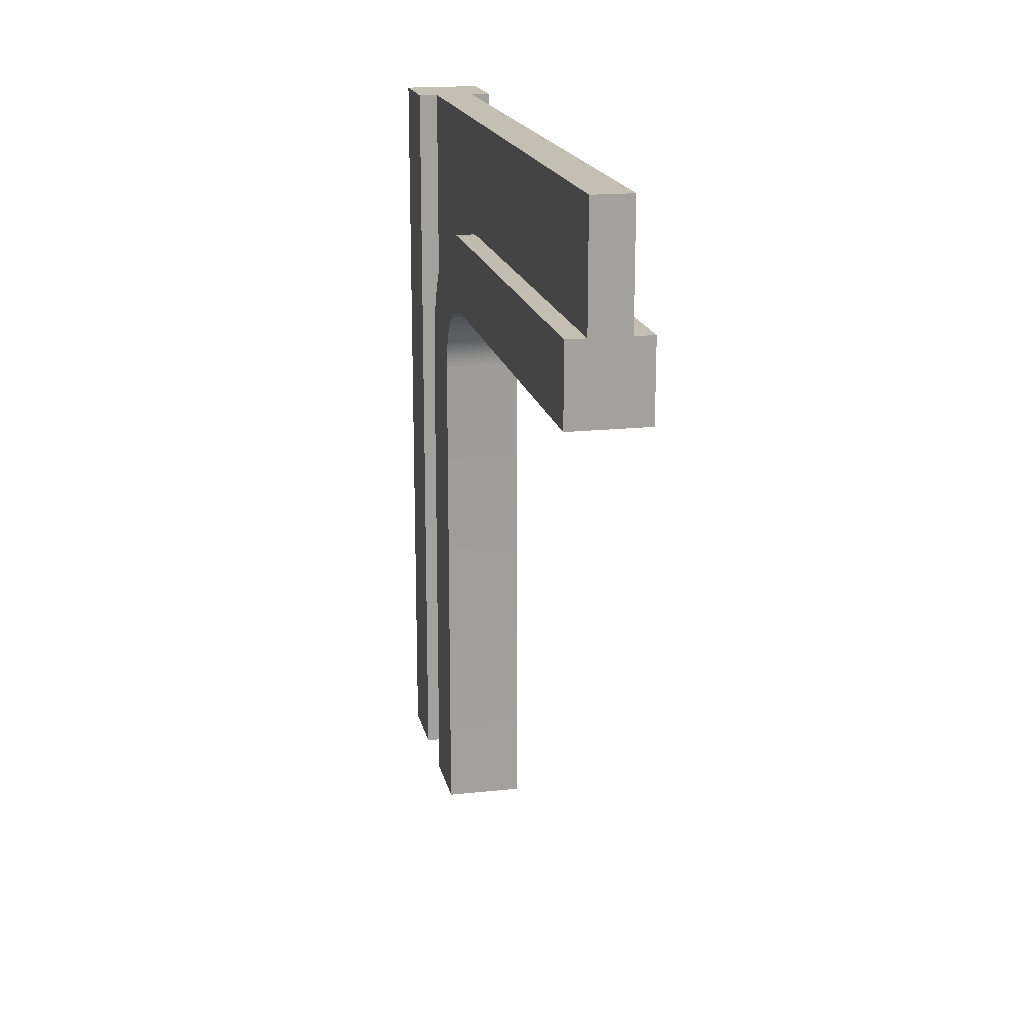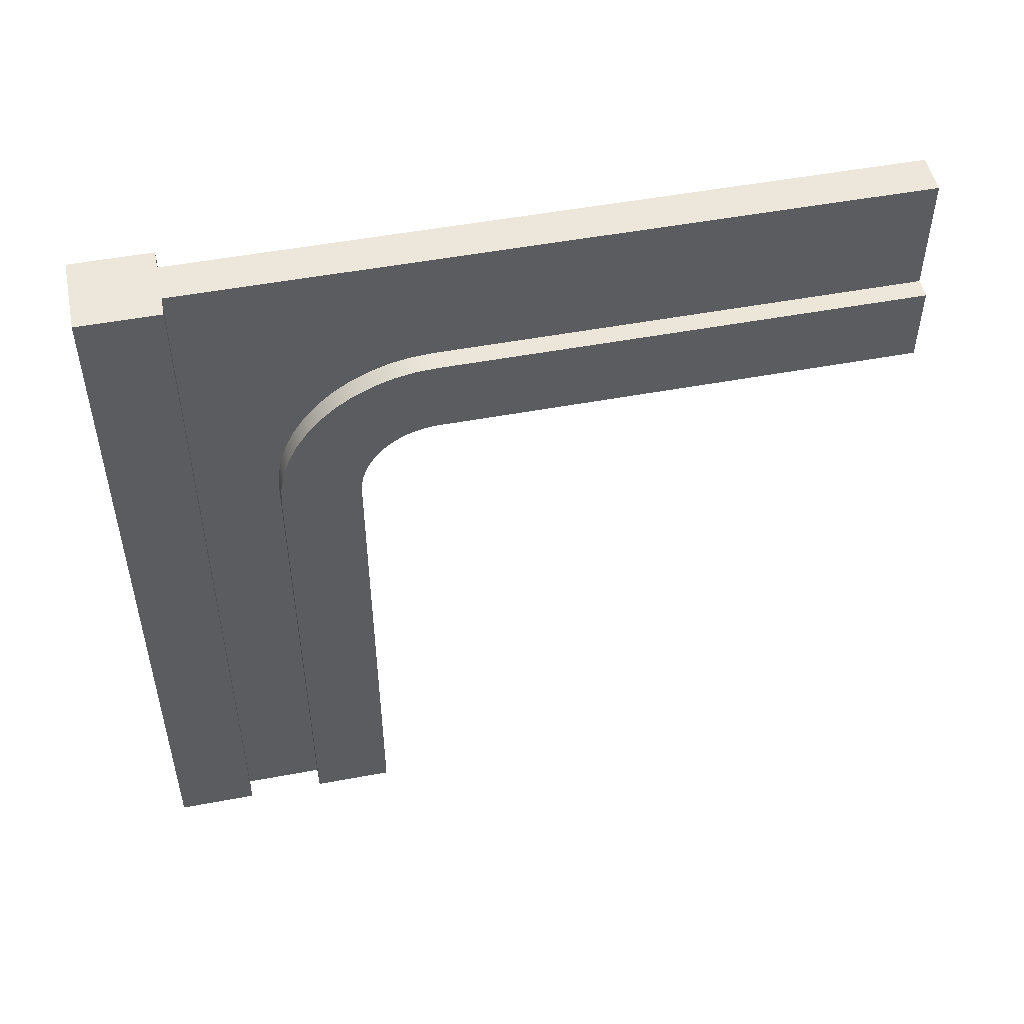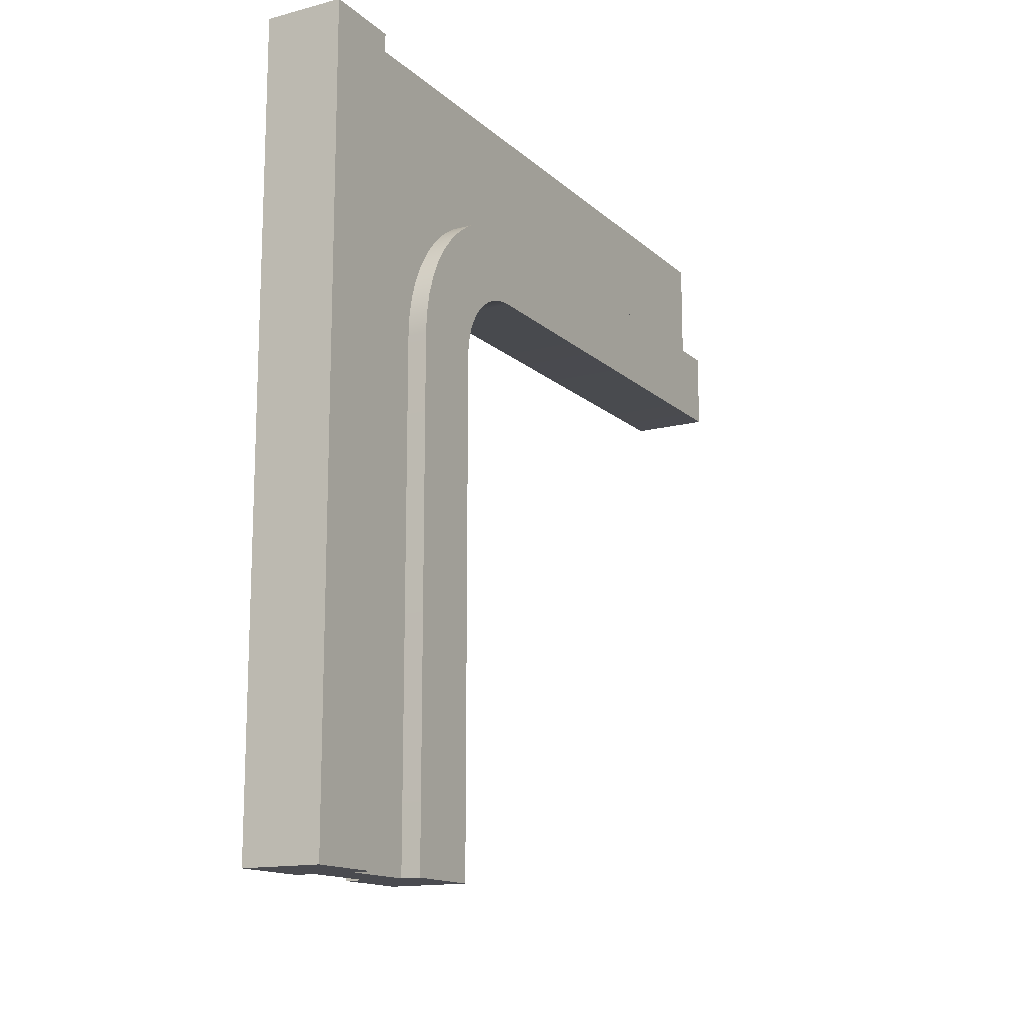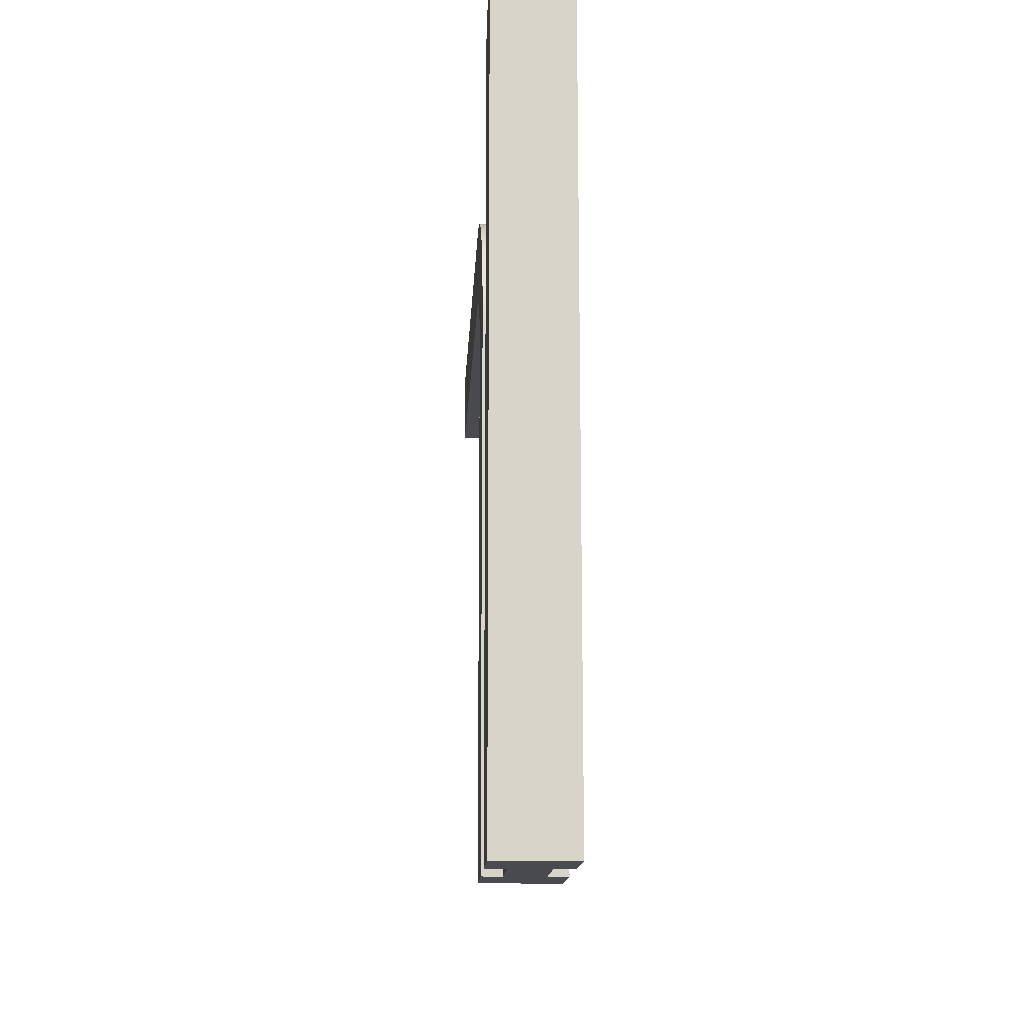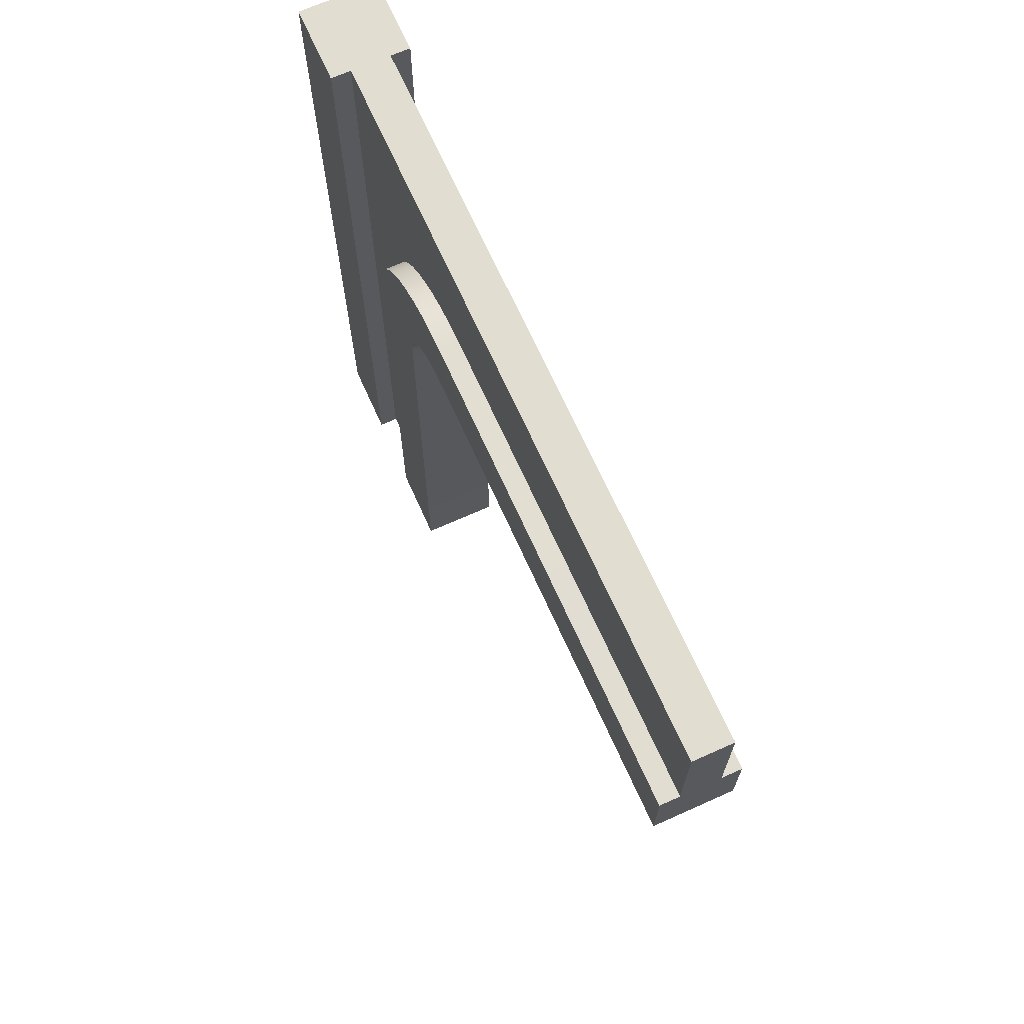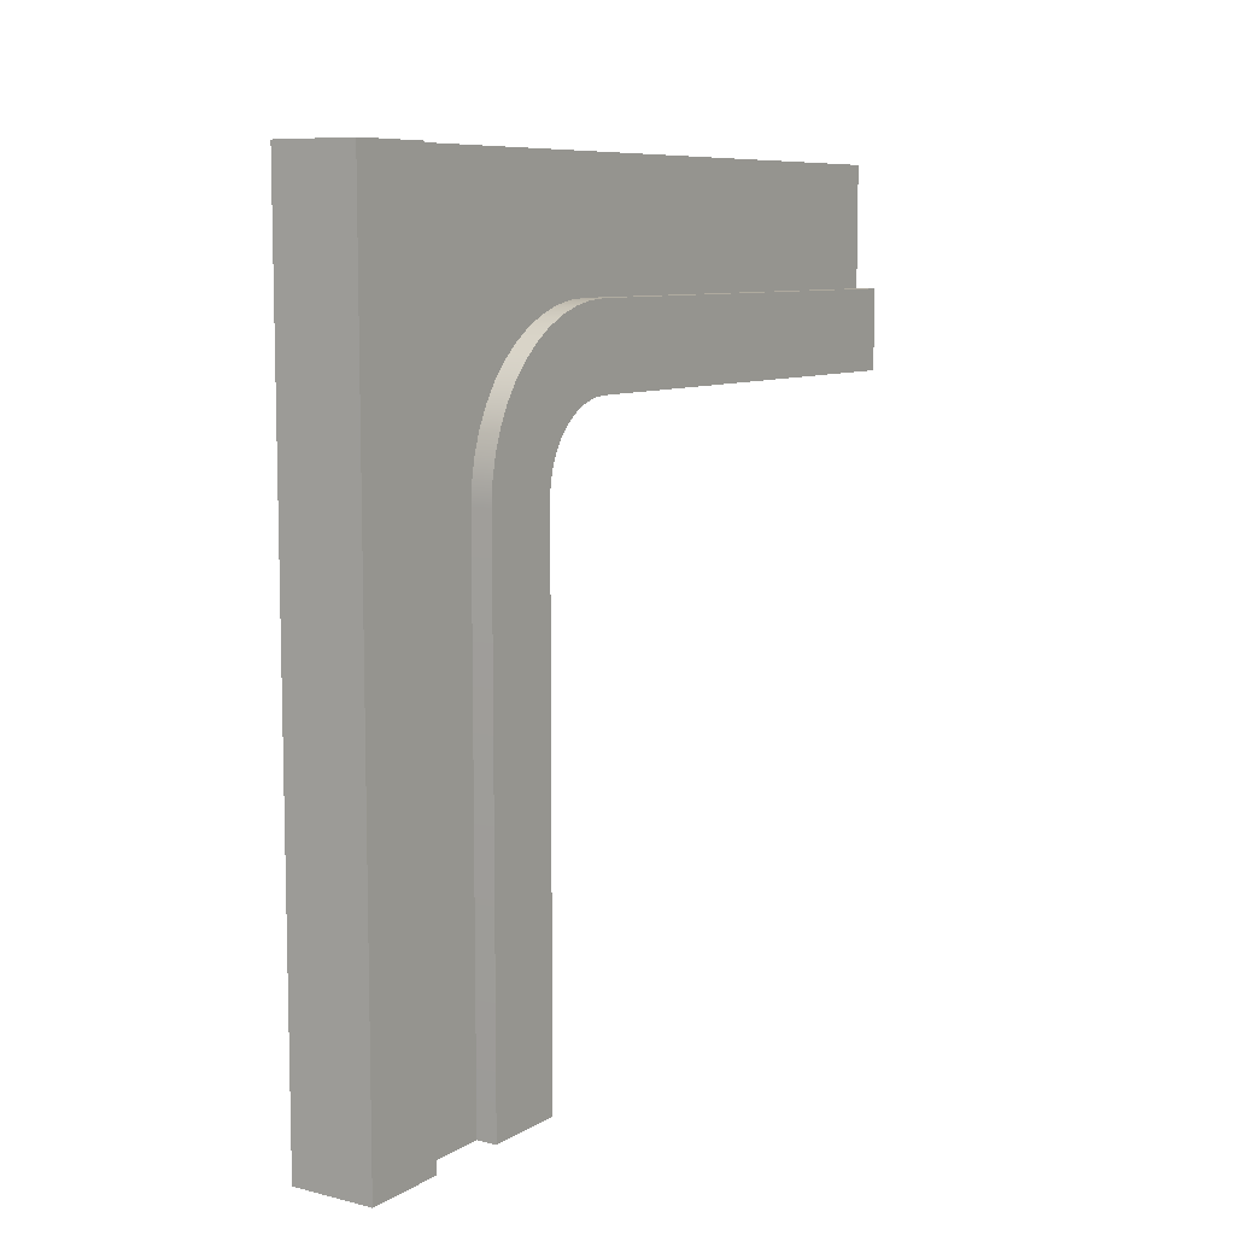
<metadata>
{"format":"obj","ext":"obj","renderer":"f3d","projection":"perspective","resolution":1024,"background":"white","views":[{"elev":17.9,"azim":-11.9,"up":"+Y"},{"elev":50.7,"azim":-101.6,"up":"+Y"},{"elev":-14.5,"azim":-150.6,"up":"+Y"},{"elev":-14.5,"azim":177.2,"up":"+Y"},{"elev":68.8,"azim":-24.2,"up":"+Y"},{"elev":8.6,"azim":-146.7,"up":"+Y"}]}
</metadata>
<code>
o wallDoorwaySquareWideCurved
v 3.8 0 -3.2
v 4 0 -4
v 4 0 -3.2
v 3.2 0 -4
v 3.4 0 -3.2
v 3.2 0 -3.2
v 3.2 8 -4
v 3.2 8 -3.2
v 3.4 8 -3.2
v 4 8 -3.2
v 3.8 8 -3.2
v 4 8 -4
v 3.2 6.586 -1.6
v 3.4 6.678 -1.412
v 3.4 6.586 -1.6
v 3.2 6.678 -1.412
v 3.2 6.745 -1.214
v 3.4 6.786 -1.009
v 3.4 6.745 -1.214
v 3.2 6.786 -1.009
v 3.2 0 -1.6
v 3.2 5.2 -2.4
v 3.2 0 -2.4
v 3.2 5.409 -2.386
v 3.2 5.614 -2.345
v 3.2 5.812 -2.278
v 3.2 6 -2.186
v 3.2 6.174 -2.069
v 3.2 6.331 -1.931
v 3.2 6.469 -1.774
v 3.2 5.2 -1.6
v 3.2 5.304 -1.593
v 3.2 5.407 -1.573
v 3.2 5.506 -1.539
v 3.2 5.6 -1.493
v 3.2 5.687 -1.435
v 3.2 5.766 -1.366
v 3.2 5.835 -1.287
v 3.2 5.893 -1.2
v 3.2 5.939 -1.106
v 3.2 5.973 -1.007
v 3.2 6.8 -0.8
v 3.2 5.993 -0.9044
v 3.2 6 -0.8
v 3.2 6 4
v 3.2 6.8 4
v 3.8 6.174 -2.069
v 4 6 -2.186
v 3.8 6 -2.186
v 4 6.174 -2.069
v 4 6.586 -1.6
v 4 5.304 -1.593
v 4 5.2 -1.6
v 4 6.678 -1.412
v 4 5.407 -1.573
v 4 5.506 -1.539
v 4 5.6 -1.493
v 4 5.687 -1.435
v 4 5.766 -1.366
v 4 6.745 -1.214
v 4 5.835 -1.287
v 4 5.893 -1.2
v 4 6.786 -1.009
v 4 5.939 -1.106
v 4 5.973 -1.007
v 4 6.8 -0.8
v 4 5.993 -0.9044
v 4 6 -0.8
v 4 6.8 4
v 4 6 4
v 4 5.409 -2.386
v 4 0 -2.4
v 4 5.2 -2.4
v 4 0 -1.6
v 4 5.614 -2.345
v 4 5.812 -2.278
v 4 6.331 -1.931
v 4 6.469 -1.774
v 3.4 5.614 -2.345
v 3.4 5.812 -2.278
v 3.4 6 -2.186
v 3.4 6.469 -1.774
v 3.4 6.331 -1.931
v 3.8 5.409 -2.386
v 3.8 5.2 -2.4
v 3.4 0 -2.4
v 3.4 5.2 -2.4
v 3.4 5.409 -2.386
v 3.8 5.812 -2.278
v 3.8 6.745 -1.214
v 3.8 6.786 -1.009
v 3.4 6.8 -0.8
v 3.4 6.8 4
v 3.8 5.614 -2.345
v 3.4 6.174 -2.069
v 3.8 6.8 4
v 3.8 6.8 -0.8
v 3.8 0 -2.4
v 3.8 6.586 -1.6
v 3.8 6.678 -1.412
v 3.8 6.469 -1.774
v 3.8 6.331 -1.931
v 3.8 8 4
v 3.4 8 4
f 1 2 3
f 2 1 4
f 4 1 5
f 4 5 6
f 6 7 4
f 7 6 8
f 9 6 5
f 6 9 8
f 10 1 3
f 1 10 11
f 7 10 12
f 10 7 11
f 11 7 9
f 9 7 8
f 10 2 12
f 2 10 3
f 7 2 4
f 2 7 12
f 13 14 15
f 14 13 16
f 17 18 19
f 18 17 20
f 21 22 23
f 22 21 24
f 24 21 25
f 25 21 26
f 26 21 27
f 27 21 28
f 28 21 29
f 29 21 30
f 30 21 13
f 13 21 31
f 13 31 32
f 13 32 16
f 16 32 33
f 16 33 34
f 16 34 35
f 16 35 36
f 16 36 37
f 16 37 17
f 17 37 38
f 17 38 39
f 17 39 20
f 20 39 40
f 20 40 41
f 20 41 42
f 42 41 43
f 42 43 44
f 42 44 45
f 42 45 46
f 47 48 49
f 48 47 50
f 51 52 53
f 52 51 54
f 52 54 55
f 55 54 56
f 56 54 57
f 57 54 58
f 58 54 59
f 59 54 60
f 59 60 61
f 61 60 62
f 62 60 63
f 62 63 64
f 64 63 65
f 65 63 66
f 65 66 67
f 67 66 68
f 68 66 69
f 68 69 70
f 71 72 73
f 72 71 74
f 74 71 75
f 74 75 76
f 74 76 48
f 74 48 50
f 74 50 77
f 74 77 78
f 74 78 51
f 74 51 53
f 26 79 25
f 79 26 80
f 27 80 26
f 80 27 81
f 29 82 83
f 82 29 30
f 84 73 85
f 73 84 71
f 53 21 74
f 21 53 31
f 43 65 67
f 65 43 41
f 22 86 23
f 86 22 87
f 40 62 64
f 62 40 39
f 59 36 58
f 36 59 37
f 55 32 52
f 32 55 33
f 39 61 62
f 61 39 38
f 25 88 24
f 88 25 79
f 49 76 89
f 76 49 48
f 90 63 60
f 63 90 91
f 92 46 93
f 46 92 42
f 52 31 53
f 31 52 32
f 89 75 94
f 75 89 76
f 38 59 61
f 59 38 37
f 58 35 57
f 35 58 36
f 28 81 27
f 81 28 95
f 45 68 70
f 68 45 44
f 66 96 69
f 96 66 97
f 56 33 55
f 33 56 34
f 57 34 56
f 34 57 35
f 30 15 82
f 15 30 13
f 16 19 14
f 19 16 17
f 65 40 64
f 40 65 41
f 24 87 22
f 87 24 88
f 91 66 63
f 66 91 97
f 98 73 72
f 73 98 85
f 99 54 51
f 54 99 100
f 44 67 68
f 67 44 43
f 101 51 78
f 51 101 99
f 102 78 77
f 78 102 101
f 102 50 47
f 50 102 77
f 20 92 18
f 92 20 42
f 94 71 84
f 71 94 75
f 29 95 28
f 95 29 83
f 100 60 54
f 60 100 90
f 103 93 96
f 93 103 104
f 46 96 93
f 46 69 96
f 45 69 46
f 69 45 70
f 11 84 1
f 84 11 94
f 94 11 89
f 89 11 49
f 49 11 47
f 47 11 102
f 102 11 101
f 101 11 99
f 99 11 100
f 100 11 90
f 90 11 103
f 1 84 85
f 90 103 91
f 91 103 97
f 97 103 96
f 98 1 85
f 9 103 11
f 103 9 104
f 86 9 5
f 9 86 87
f 9 87 88
f 9 88 79
f 9 79 80
f 9 80 81
f 9 81 95
f 9 95 83
f 9 83 82
f 9 82 15
f 9 15 14
f 9 14 19
f 9 19 104
f 104 19 18
f 104 18 92
f 104 92 93
f 74 98 72
f 98 74 21
f 98 21 1
f 1 21 86
f 86 21 23
f 5 1 86

</code>
